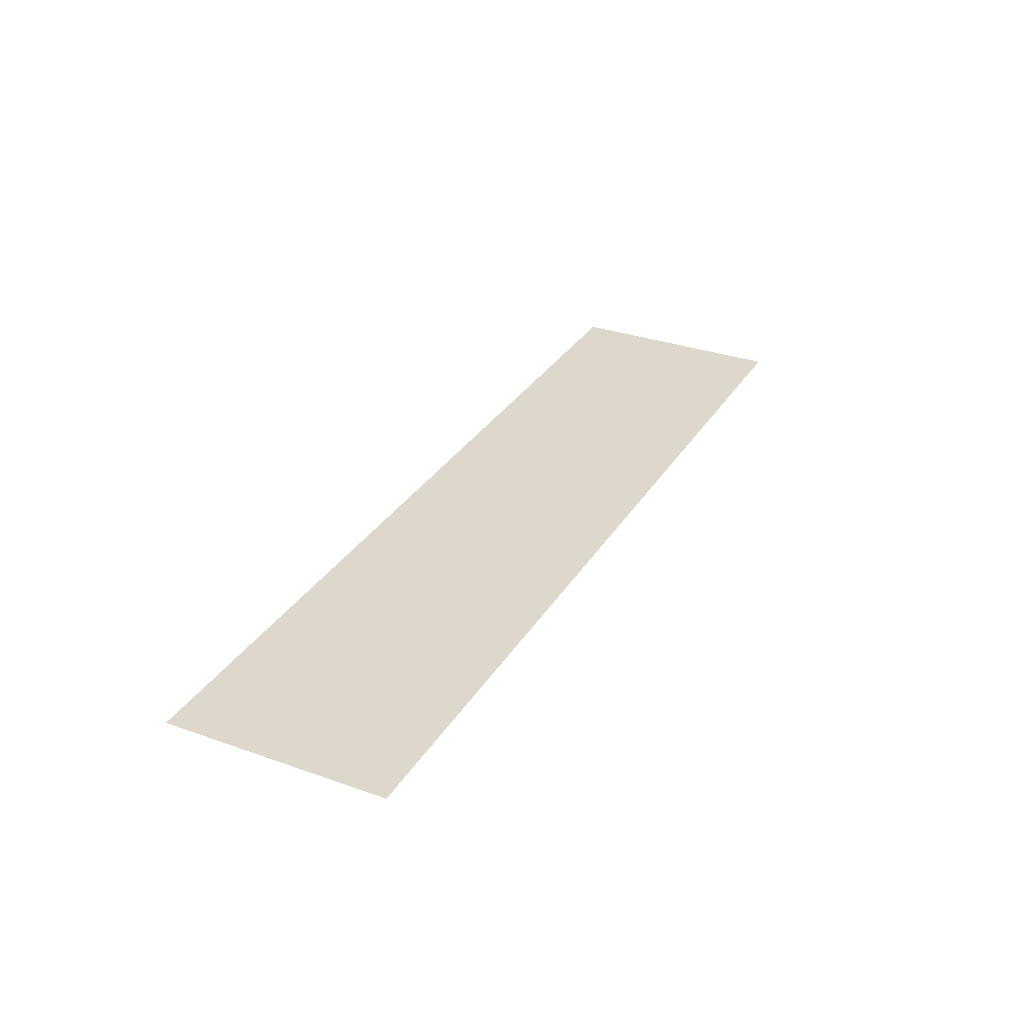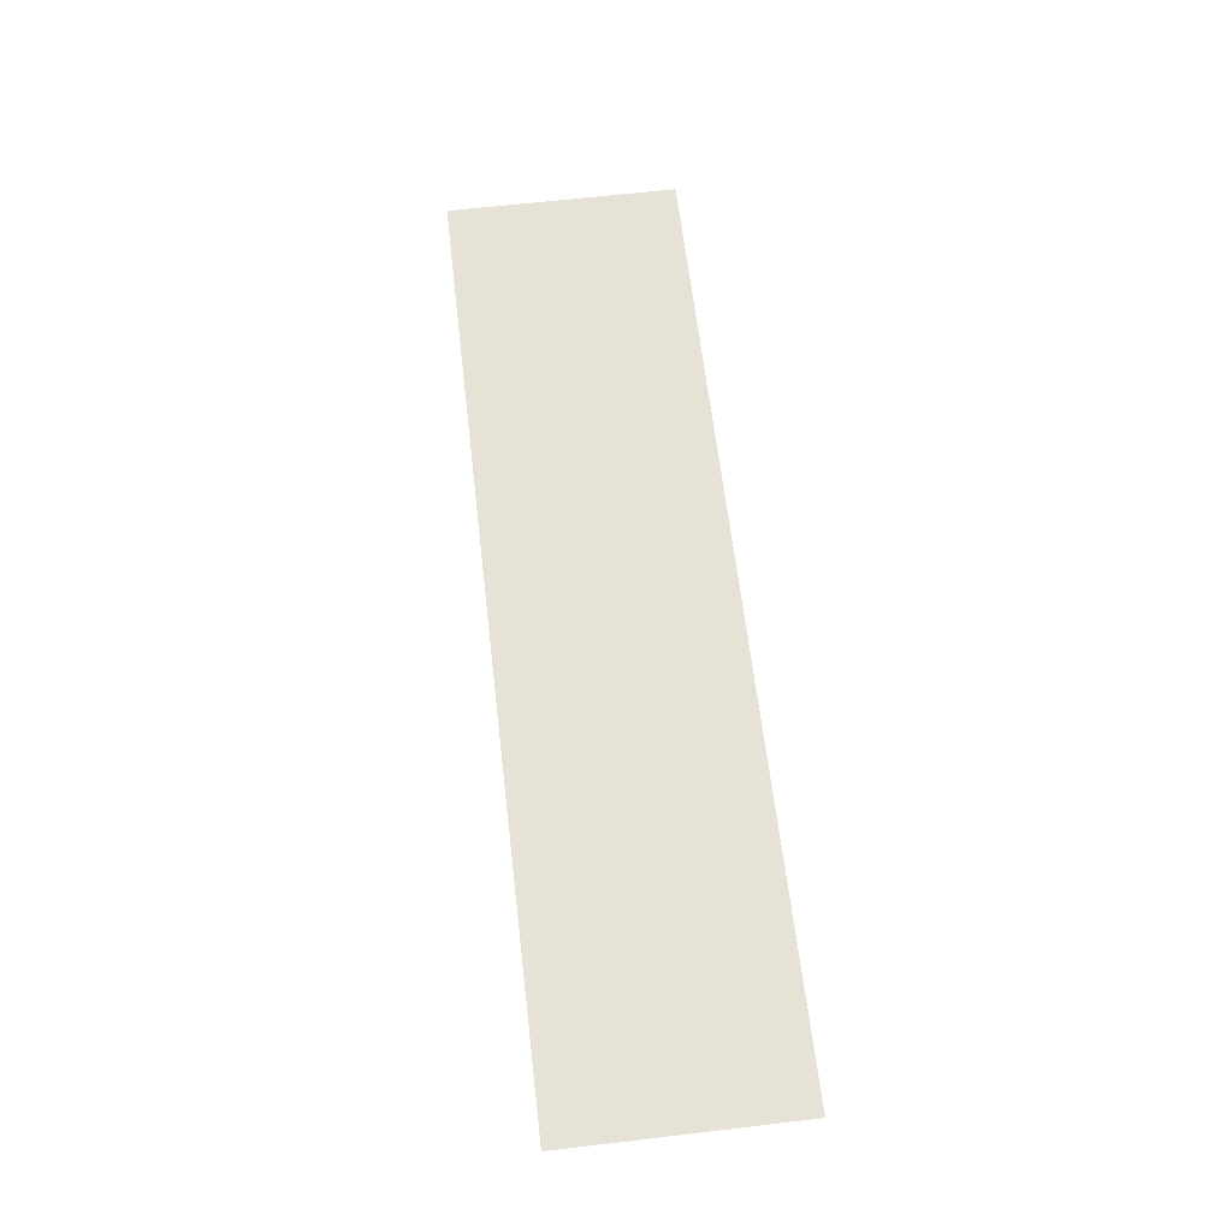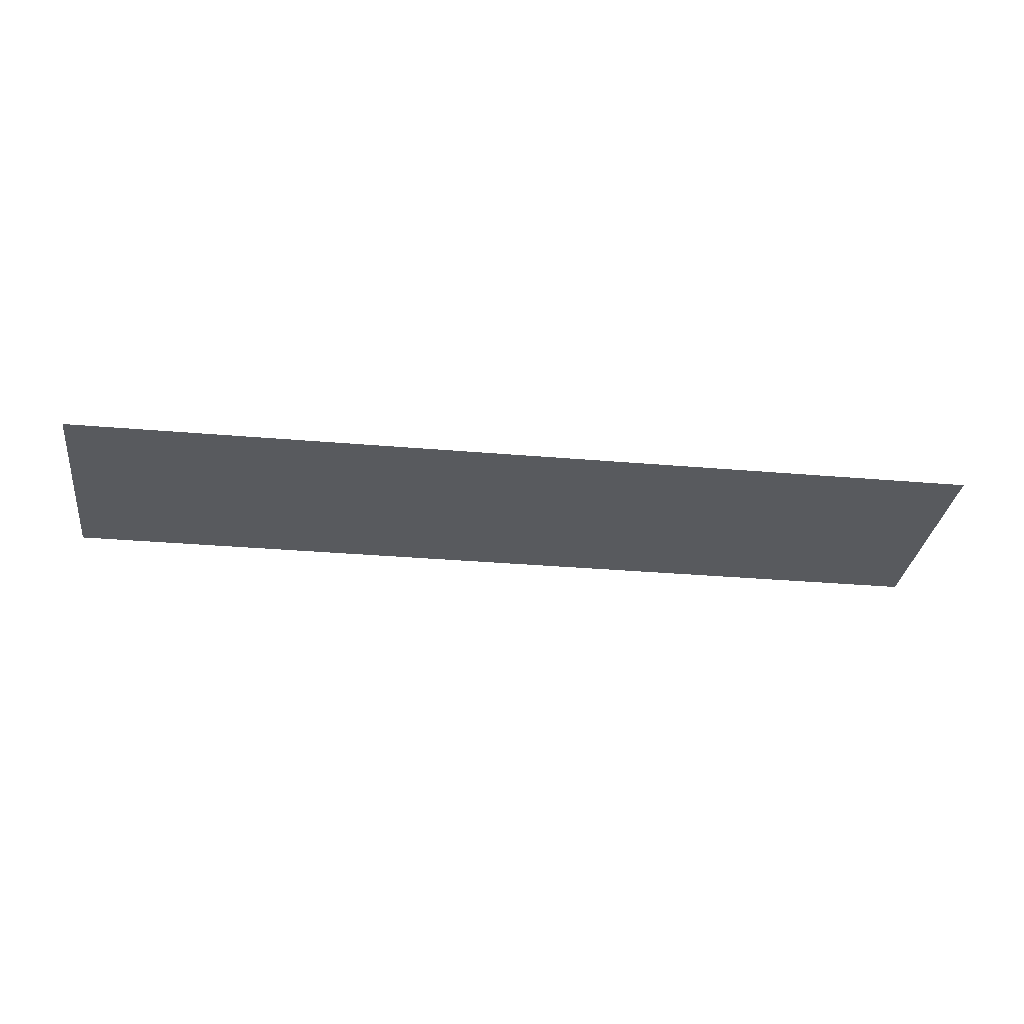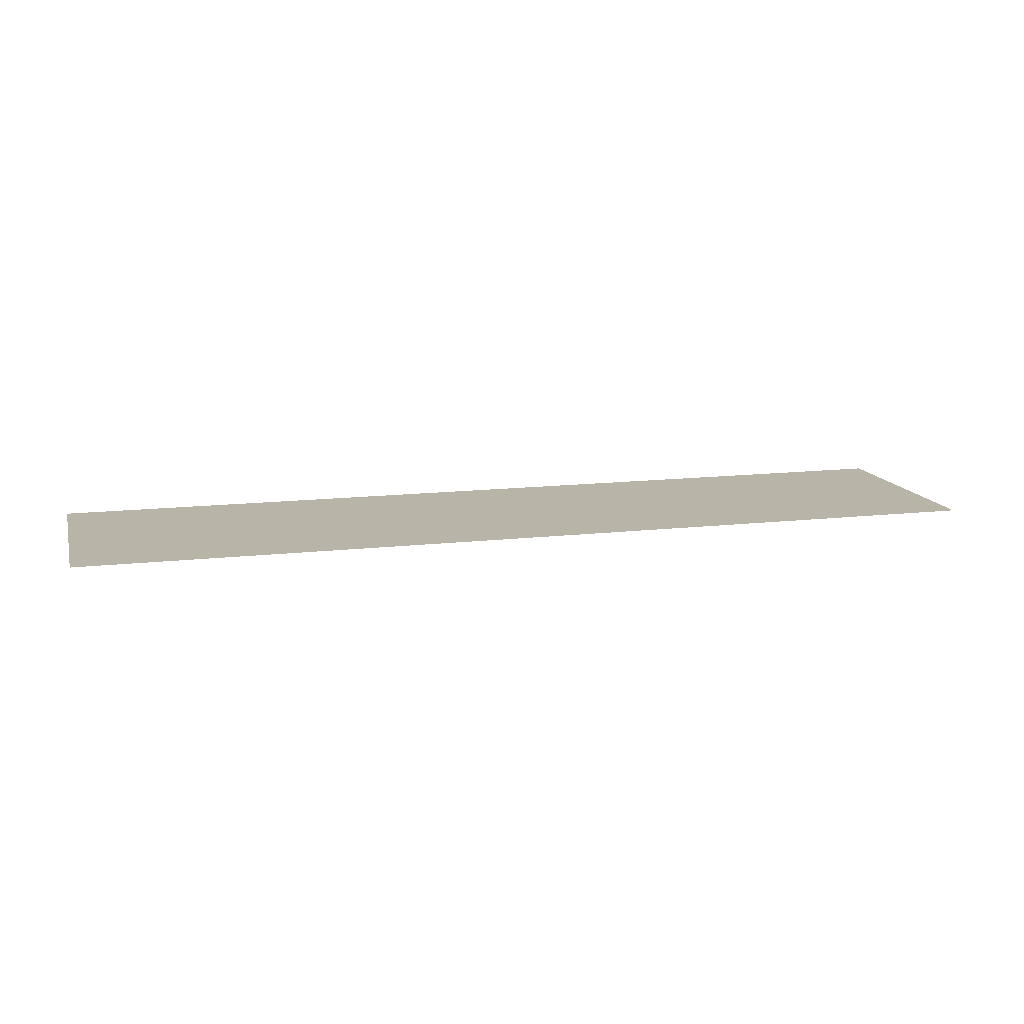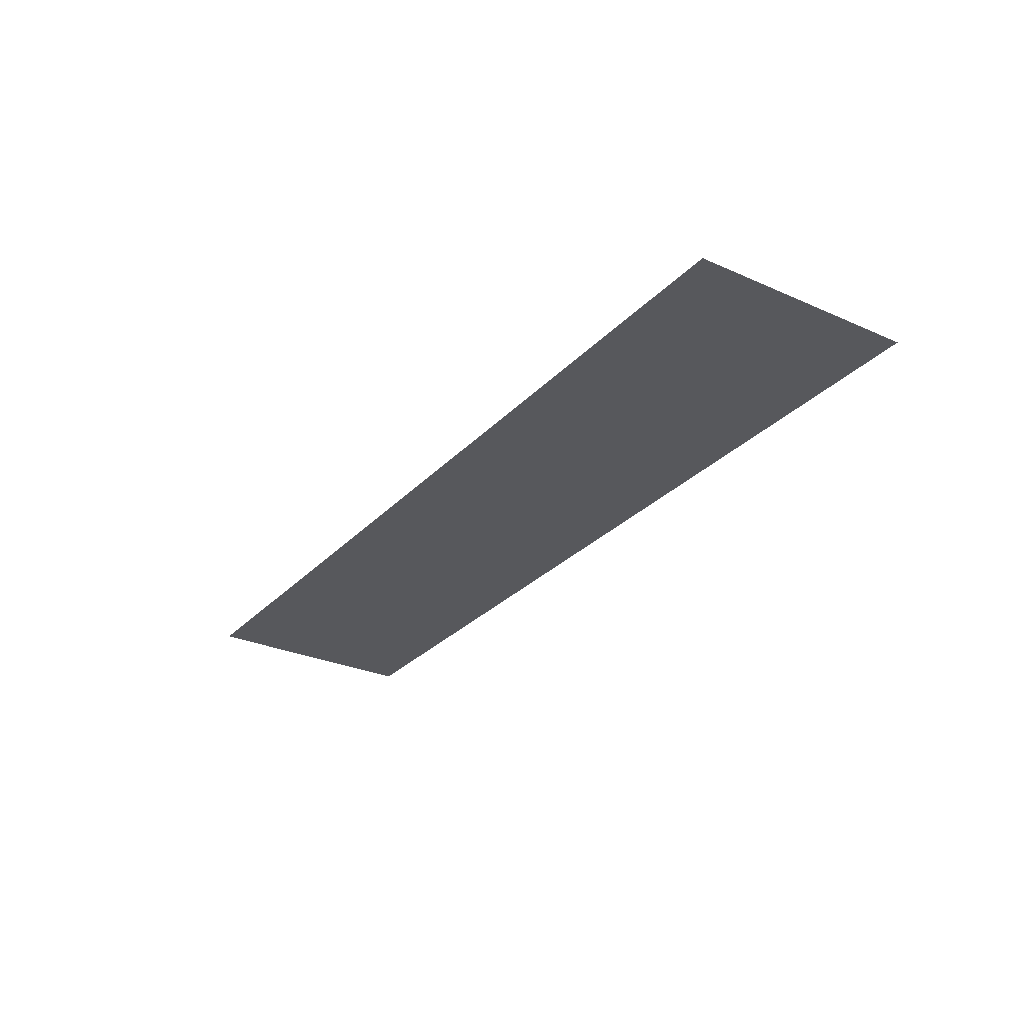
<metadata>
{"format":"obj","ext":"obj","renderer":"f3d","projection":"perspective","resolution":1024,"background":"white","views":[{"elev":31.4,"azim":-63.3,"up":"+Z"},{"elev":63.9,"azim":83.3,"up":"+Z"},{"elev":-30.6,"azim":-7.2,"up":"+Z"},{"elev":13.3,"azim":165.2,"up":"+Z"},{"elev":-28.6,"azim":-123.6,"up":"+Z"}]}
</metadata>
<code>
o #ID163
v 0.5089 0.02508 0.001933
v 0.4292 0.005461 0.001933
v 0.5089 0.005461 0.001933
v 0.4292 0.02508 0.001933
v 0.4292 0.02508 0.001933
v 0.5089 0.02508 0.001933
v 0.4292 0.005461 0.001933
v 0.5089 0.005461 0.001933
f 5 6 7
f 8 7 6
f 1 2 3
f 2 1 4

</code>
